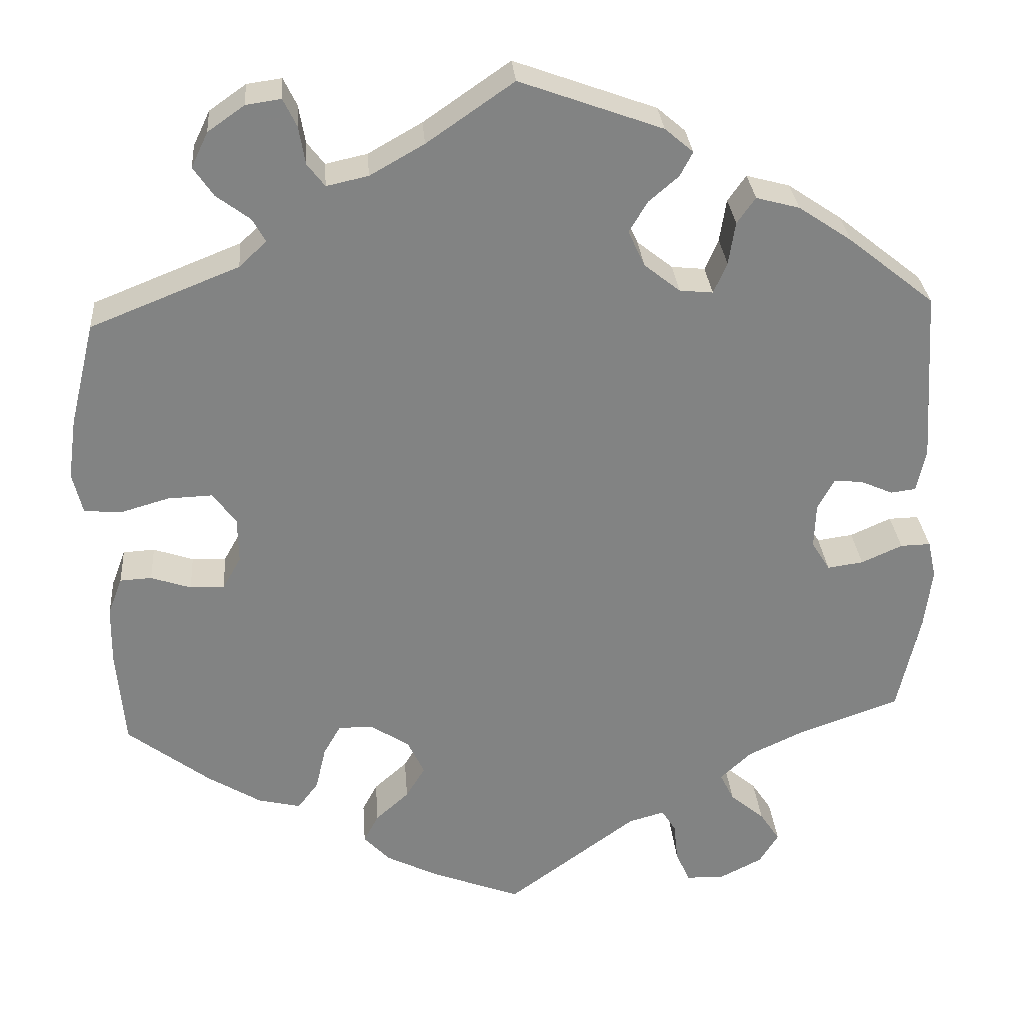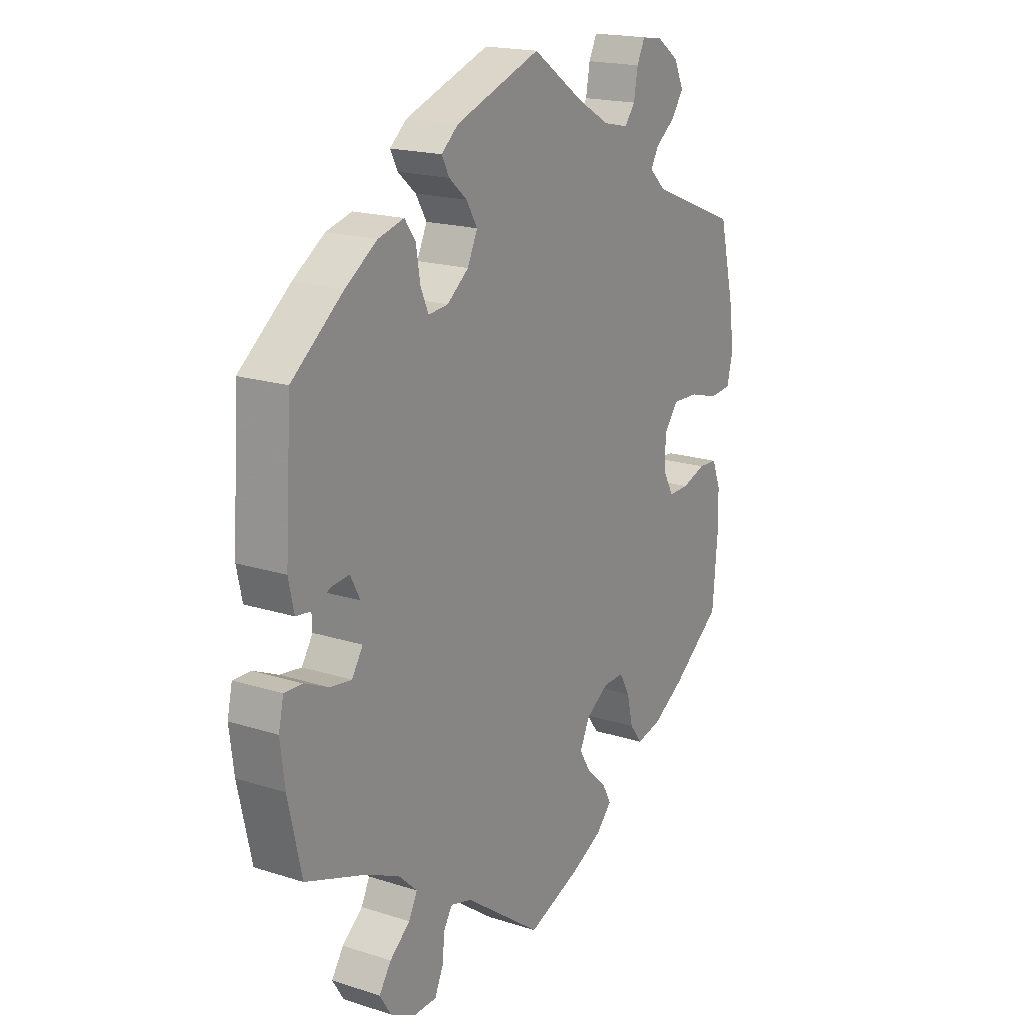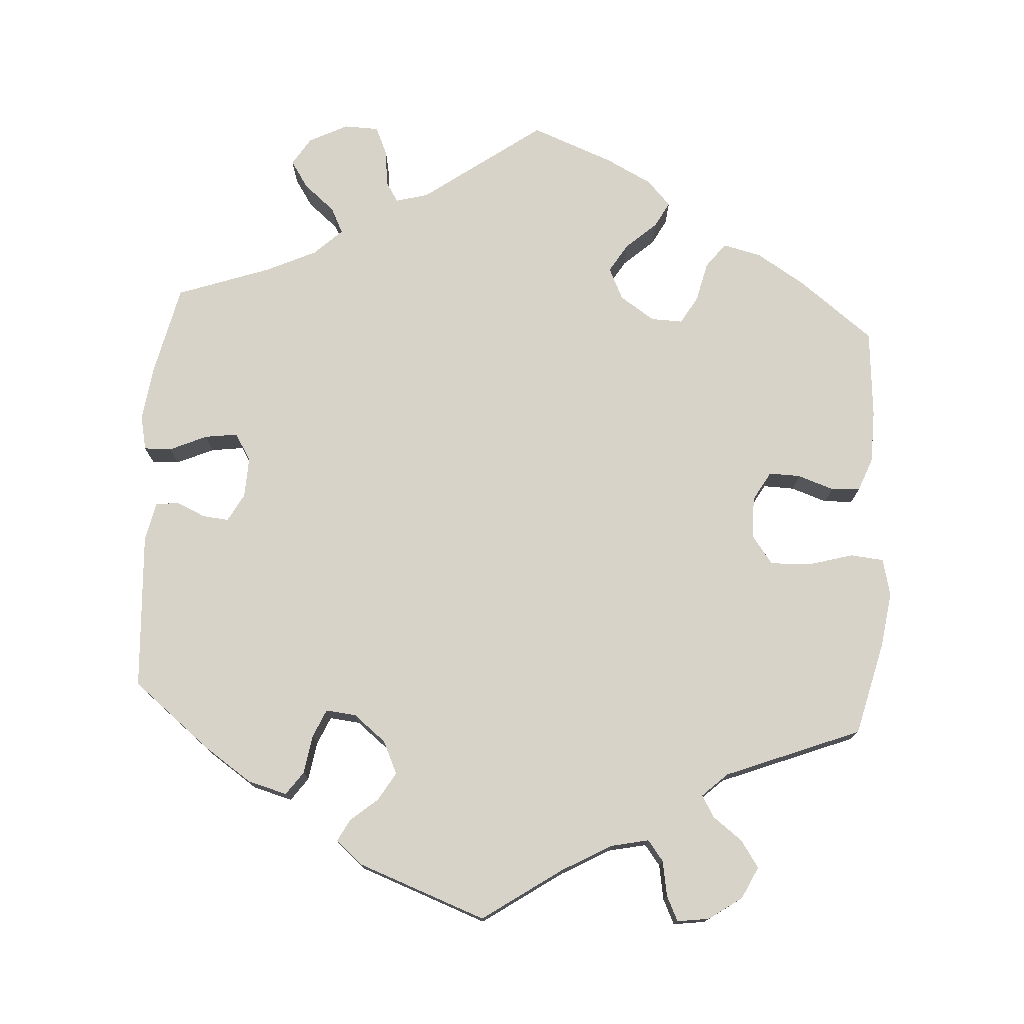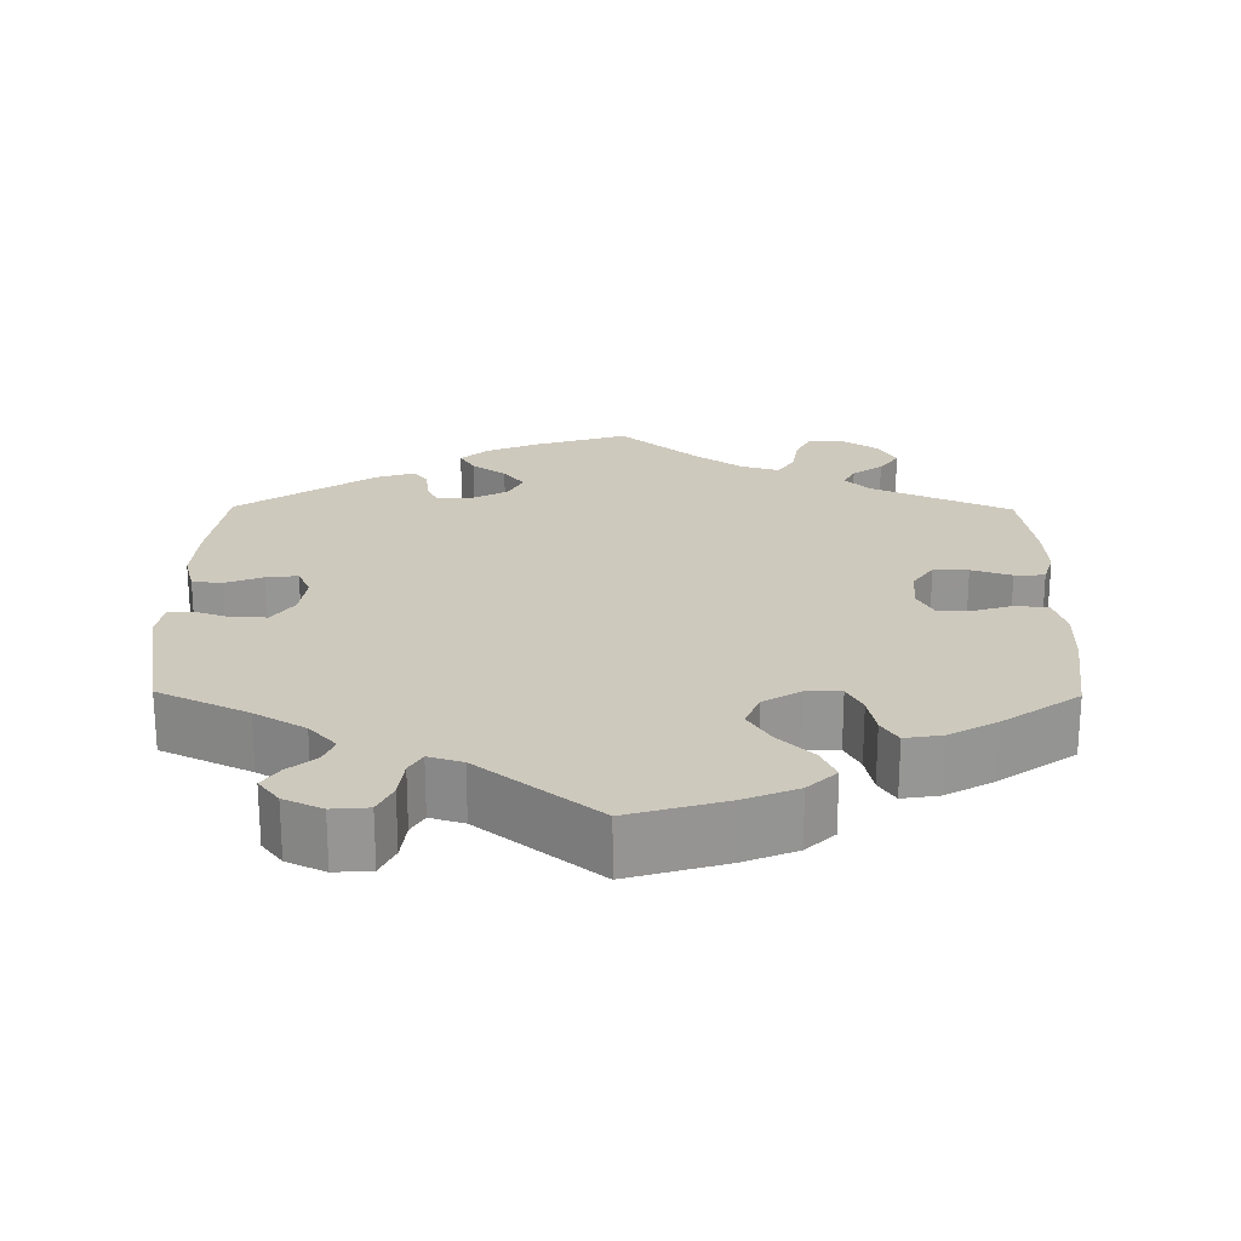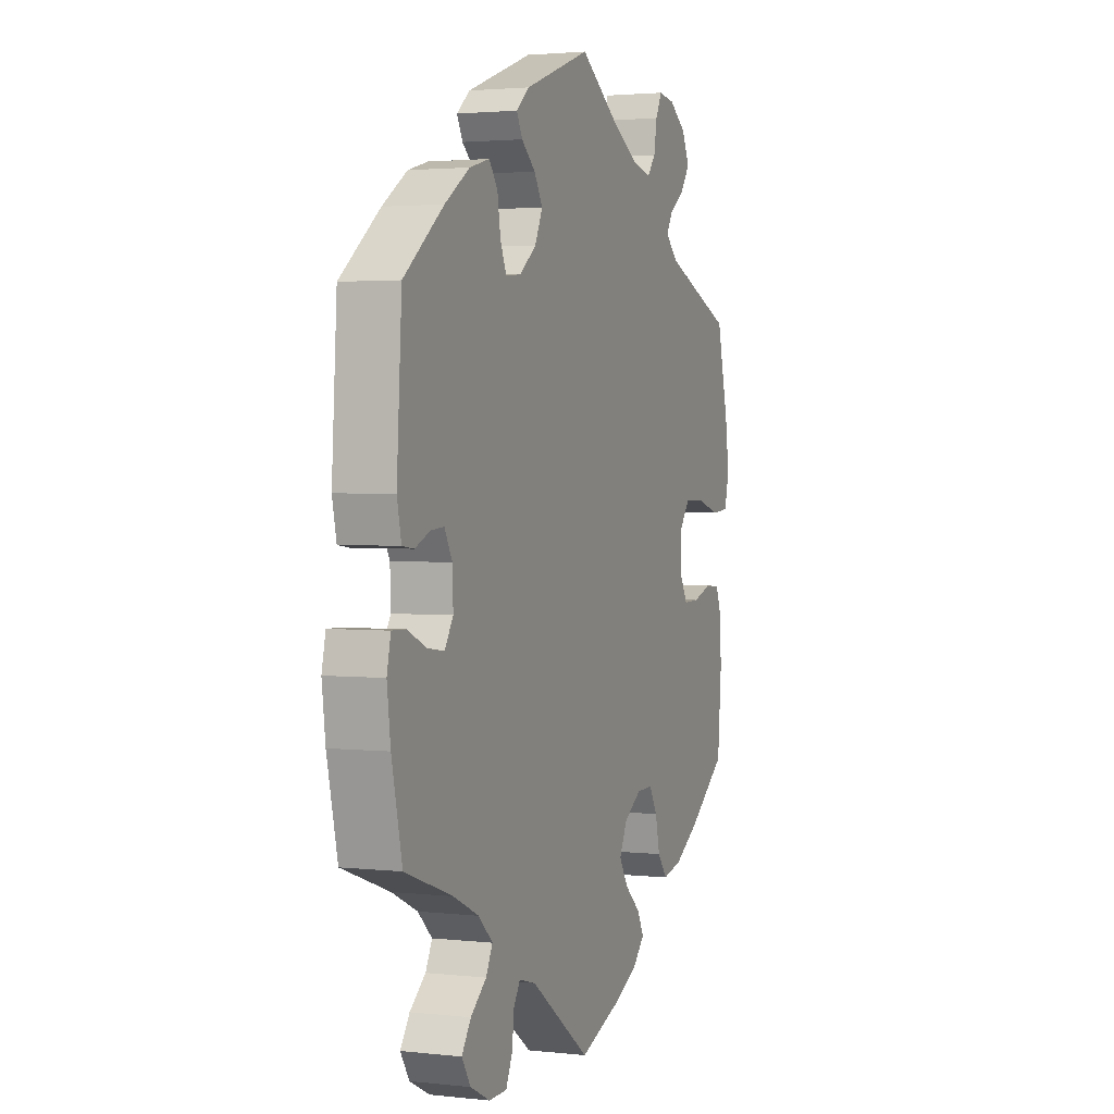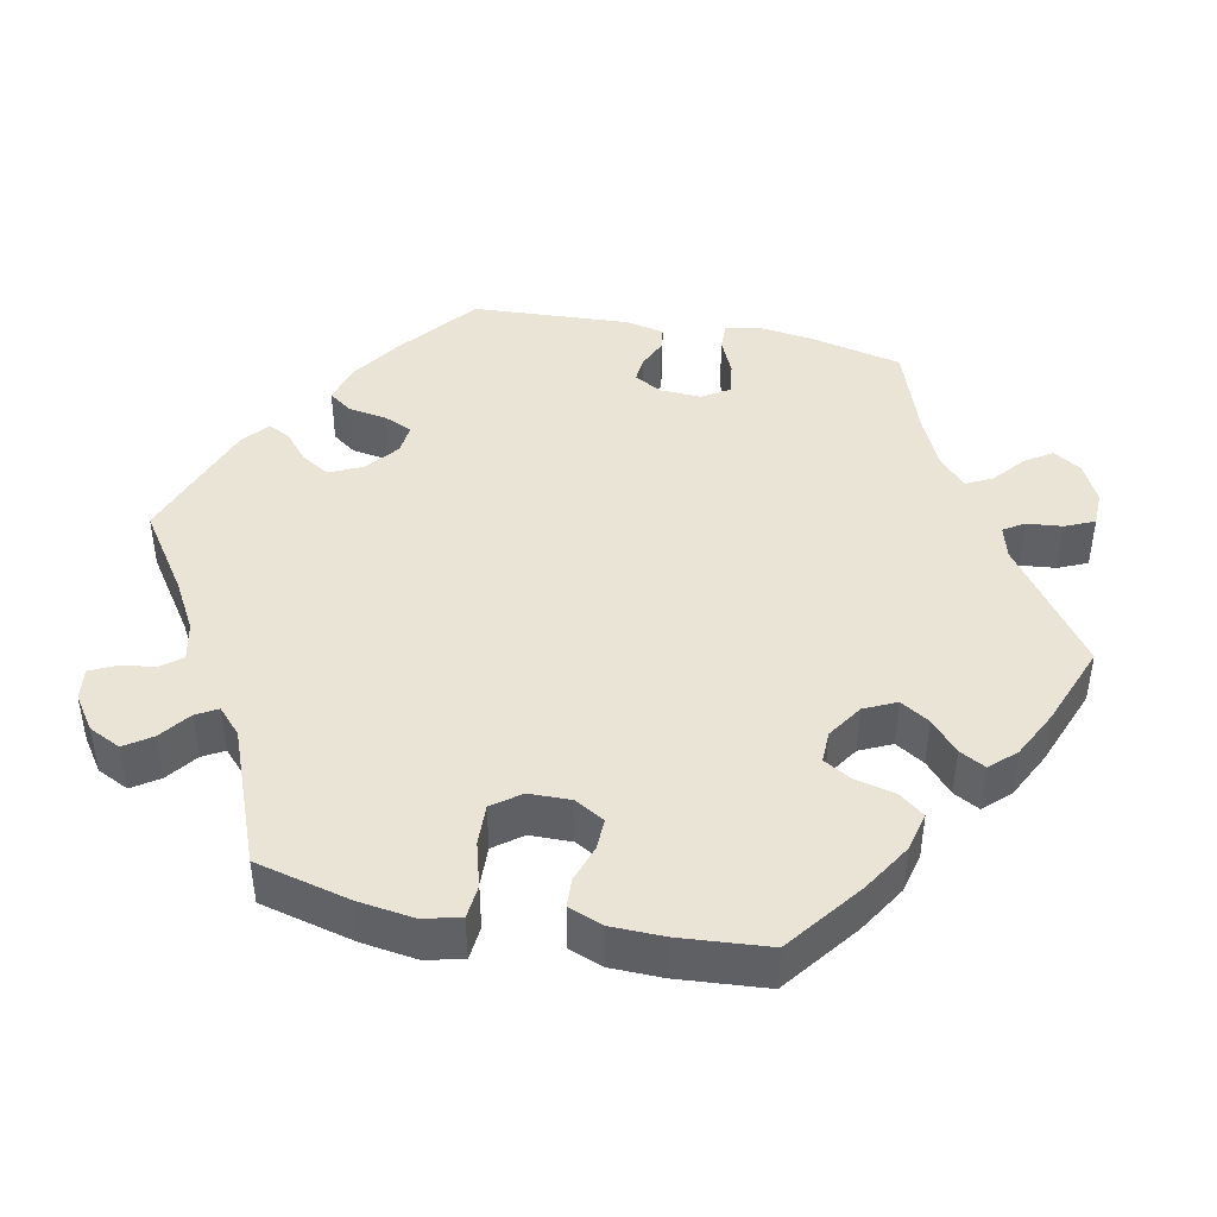
<metadata>
{"format":"obj","ext":"obj","renderer":"f3d","projection":"perspective","resolution":1024,"background":"white","views":[{"elev":29.4,"azim":175.6,"up":"+Z"},{"elev":18.5,"azim":-58.4,"up":"+Z"},{"elev":75.8,"azim":3.8,"up":"+Y"},{"elev":22.7,"azim":60.6,"up":"+Y"},{"elev":2.4,"azim":-68.6,"up":"+Z"},{"elev":43.8,"azim":101.8,"up":"+Y"}]}
</metadata>
<code>
v -0.397 0.07 0.371
v -0.333 0.07 0.414
v -0.281 0.07 0.428
v -0.259 0.07 0.397
v -0.251 0.07 0.346
v -0.235 0.07 0.309
v -0.195 0.07 0.313
v -0.152 0.07 0.347
v -0.132 0.07 0.39
v -0.154 0.07 0.427
v -0.19 0.07 0.458
v -0.205 0.07 0.487
v -0.171 0.07 0.516
v 0 0.07 0.578
v 0.104 0.07 0.506
v 0.169 0.07 0.469
v 0.219 0.07 0.458
v 0.24 0.07 0.485
v 0.248 0.07 0.531
v 0.264 0.07 0.564
v 0.306 0.07 0.558
v 0.35 0.07 0.527
v 0.37 0.07 0.485
v 0.346 0.07 0.45
v 0.306 0.07 0.42
v 0.29 0.07 0.392
v 0.323 0.07 0.361
v 0.501 0.07 0.29
v 0.531 0.07 0.166
v 0.541 0.07 0.093
v 0.529 0.07 0.044
v 0.485 0.07 0.04
v 0.426 0.07 0.057
v 0.373 0.07 0.059
v 0.345 0.07 0.022
v 0.344 0.07 -0.033
v 0.366 0.07 -0.072
v 0.407 0.07 -0.071
v 0.455 0.07 -0.055
v 0.493 0.07 -0.057
v 0.51 0.07 -0.102
v 0.511 0.07 -0.171
v 0.501 0.07 -0.288
v 0.402 0.07 -0.363
v 0.338 0.07 -0.402
v 0.287 0.07 -0.414
v 0.262 0.07 -0.381
v 0.25 0.07 -0.329
v 0.229 0.07 -0.292
v 0.187 0.07 -0.293
v 0.141 0.07 -0.323
v 0.121 0.07 -0.365
v 0.144 0.07 -0.403
v 0.184 0.07 -0.439
v 0.202 0.07 -0.473
v 0.171 0.07 -0.506
v 0.109 0.07 -0.537
v 0.001 0.07 -0.578
v -0.155 0.07 -0.464
v -0.198 0.07 -0.452
v -0.215 0.07 -0.479
v -0.22 0.07 -0.526
v -0.237 0.07 -0.564
v -0.283 0.07 -0.565
v -0.334 0.07 -0.539
v -0.357 0.07 -0.502
v -0.333 0.07 -0.466
v -0.292 0.07 -0.432
v -0.275 0.07 -0.398
v -0.312 0.07 -0.363
v -0.378 0.07 -0.332
v -0.501 0.07 -0.288
v -0.528 0.07 -0.167
v -0.537 0.07 -0.095
v -0.527 0.07 -0.05
v -0.491 0.07 -0.051
v -0.442 0.07 -0.073
v -0.399 0.07 -0.079
v -0.377 0.07 -0.044
v -0.379 0.07 0.01
v -0.399 0.07 0.047
v -0.433 0.07 0.044
v -0.472 0.07 0.027
v -0.502 0.07 0.031
v -0.513 0.07 0.082
v -0.5 0.07 0.289
v -0.397 0 0.371
v -0.333 0 0.414
v -0.281 0 0.428
v -0.259 0 0.397
v -0.251 0 0.346
v -0.235 0 0.309
v -0.195 0 0.313
v -0.152 0 0.347
v -0.132 0 0.39
v -0.154 0 0.427
v -0.19 0 0.458
v -0.205 0 0.487
v -0.171 0 0.516
v 0 0 0.578
v 0.104 0 0.506
v 0.169 0 0.469
v 0.219 0 0.458
v 0.24 0 0.485
v 0.248 0 0.531
v 0.264 0 0.564
v 0.306 0 0.558
v 0.35 0 0.527
v 0.37 0 0.485
v 0.346 0 0.45
v 0.306 0 0.42
v 0.29 0 0.392
v 0.323 0 0.361
v 0.501 0 0.29
v 0.531 0 0.166
v 0.541 0 0.093
v 0.529 0 0.044
v 0.485 0 0.04
v 0.426 0 0.057
v 0.373 0 0.059
v 0.345 0 0.022
v 0.344 0 -0.033
v 0.366 0 -0.072
v 0.407 0 -0.071
v 0.455 0 -0.055
v 0.493 0 -0.057
v 0.51 0 -0.102
v 0.511 0 -0.171
v 0.501 0 -0.288
v 0.402 0 -0.363
v 0.338 0 -0.402
v 0.287 0 -0.414
v 0.262 0 -0.381
v 0.25 0 -0.329
v 0.229 0 -0.292
v 0.187 0 -0.293
v 0.141 0 -0.323
v 0.121 0 -0.365
v 0.144 0 -0.403
v 0.184 0 -0.439
v 0.202 0 -0.473
v 0.171 0 -0.506
v 0.109 0 -0.537
v 0.001 0 -0.578
v -0.155 0 -0.464
v -0.198 0 -0.452
v -0.215 0 -0.479
v -0.22 0 -0.526
v -0.237 0 -0.564
v -0.283 0 -0.565
v -0.334 0 -0.539
v -0.357 0 -0.502
v -0.333 0 -0.466
v -0.292 0 -0.432
v -0.275 0 -0.398
v -0.312 0 -0.363
v -0.378 0 -0.332
v -0.501 0 -0.288
v -0.528 0 -0.167
v -0.537 0 -0.095
v -0.527 0 -0.05
v -0.491 0 -0.051
v -0.442 0 -0.073
v -0.399 0 -0.079
v -0.377 0 -0.044
v -0.379 0 0.01
v -0.399 0 0.047
v -0.433 0 0.044
v -0.472 0 0.027
v -0.502 0 0.031
v -0.513 0 0.082
v -0.5 0 0.289
f 82 83 84 85
f 81 82 85 86
f 80 81 86 1
f 74 75 76 77
f 74 77 78
f 71 72 73 74
f 70 71 74 78
f 69 70 78 79
f 65 66 67 68
f 65 68 69
f 64 65 69
f 61 62 63 64
f 60 61 64 69
f 59 60 69 79
f 53 54 55 56
f 52 53 56 57
f 45 46 47 48
f 45 48 49
f 44 45 49
f 43 44 49
f 42 43 49
f 41 42 49 50
f 38 39 40 41
f 37 38 41 50
f 30 31 32 33
f 30 33 34
f 27 28 29 30
f 26 27 30 34
f 22 23 24 25
f 22 25 26
f 21 22 26
f 18 19 20 21
f 17 18 21 26
f 16 17 26 34
f 12 13 14 15
f 10 11 12 15
f 9 10 15 16
f 8 9 16 34
f 2 3 4 5
f 80 1 2 5
f 80 5 6
f 79 80 6 7
f 52 57 58 59
f 51 52 59 79
f 36 37 50 51
f 35 36 51 79
f 34 35 79
f 7 8 34 79
f 171 170 169 168
f 172 171 168 167
f 87 172 167 166
f 163 162 161 160
f 164 163 160
f 160 159 158 157
f 164 160 157 156
f 165 164 156 155
f 154 153 152 151
f 155 154 151
f 155 151 150
f 150 149 148 147
f 155 150 147 146
f 165 155 146 145
f 142 141 140 139
f 143 142 139 138
f 134 133 132 131
f 135 134 131
f 135 131 130
f 135 130 129
f 135 129 128
f 136 135 128 127
f 127 126 125 124
f 136 127 124 123
f 119 118 117 116
f 120 119 116
f 116 115 114 113
f 120 116 113 112
f 111 110 109 108
f 112 111 108
f 112 108 107
f 107 106 105 104
f 112 107 104 103
f 120 112 103 102
f 101 100 99 98
f 101 98 97 96
f 102 101 96 95
f 120 102 95 94
f 91 90 89 88
f 91 88 87 166
f 92 91 166
f 93 92 166 165
f 145 144 143 138
f 165 145 138 137
f 137 136 123 122
f 165 137 122 121
f 165 121 120
f 165 120 94 93
f 1 87 88 2
f 2 88 89 3
f 3 89 90 4
f 4 90 91 5
f 5 91 92 6
f 6 92 93 7
f 7 93 94 8
f 8 94 95 9
f 9 95 96 10
f 10 96 97 11
f 11 97 98 12
f 12 98 99 13
f 13 99 100 14
f 14 100 101 15
f 15 101 102 16
f 16 102 103 17
f 17 103 104 18
f 18 104 105 19
f 19 105 106 20
f 20 106 107 21
f 21 107 108 22
f 22 108 109 23
f 23 109 110 24
f 24 110 111 25
f 25 111 112 26
f 26 112 113 27
f 27 113 114 28
f 28 114 115 29
f 29 115 116 30
f 30 116 117 31
f 31 117 118 32
f 32 118 119 33
f 33 119 120 34
f 34 120 121 35
f 35 121 122 36
f 36 122 123 37
f 37 123 124 38
f 38 124 125 39
f 39 125 126 40
f 40 126 127 41
f 41 127 128 42
f 42 128 129 43
f 43 129 130 44
f 44 130 131 45
f 45 131 132 46
f 46 132 133 47
f 47 133 134 48
f 48 134 135 49
f 49 135 136 50
f 50 136 137 51
f 51 137 138 52
f 52 138 139 53
f 53 139 140 54
f 54 140 141 55
f 55 141 142 56
f 56 142 143 57
f 57 143 144 58
f 58 144 145 59
f 59 145 146 60
f 60 146 147 61
f 61 147 148 62
f 62 148 149 63
f 63 149 150 64
f 64 150 151 65
f 65 151 152 66
f 66 152 153 67
f 67 153 154 68
f 68 154 155 69
f 69 155 156 70
f 70 156 157 71
f 71 157 158 72
f 72 158 159 73
f 73 159 160 74
f 74 160 161 75
f 75 161 162 76
f 76 162 163 77
f 77 163 164 78
f 78 164 165 79
f 79 165 166 80
f 80 166 167 81
f 81 167 168 82
f 82 168 169 83
f 83 169 170 84
f 84 170 171 85
f 85 171 172 86
f 86 172 87 1

</code>
